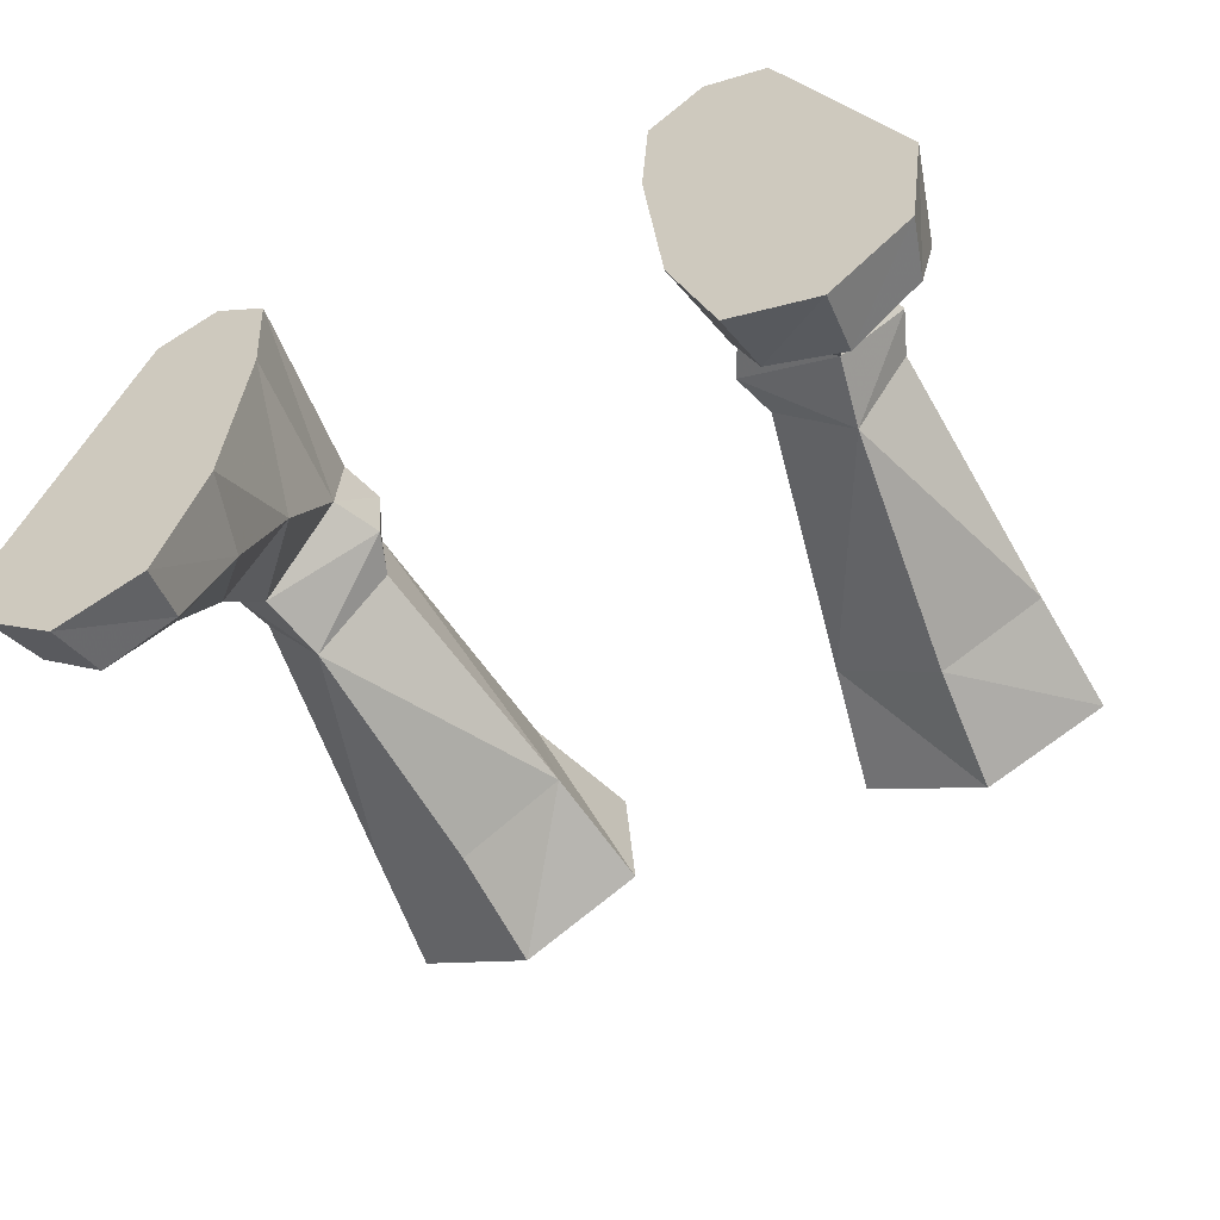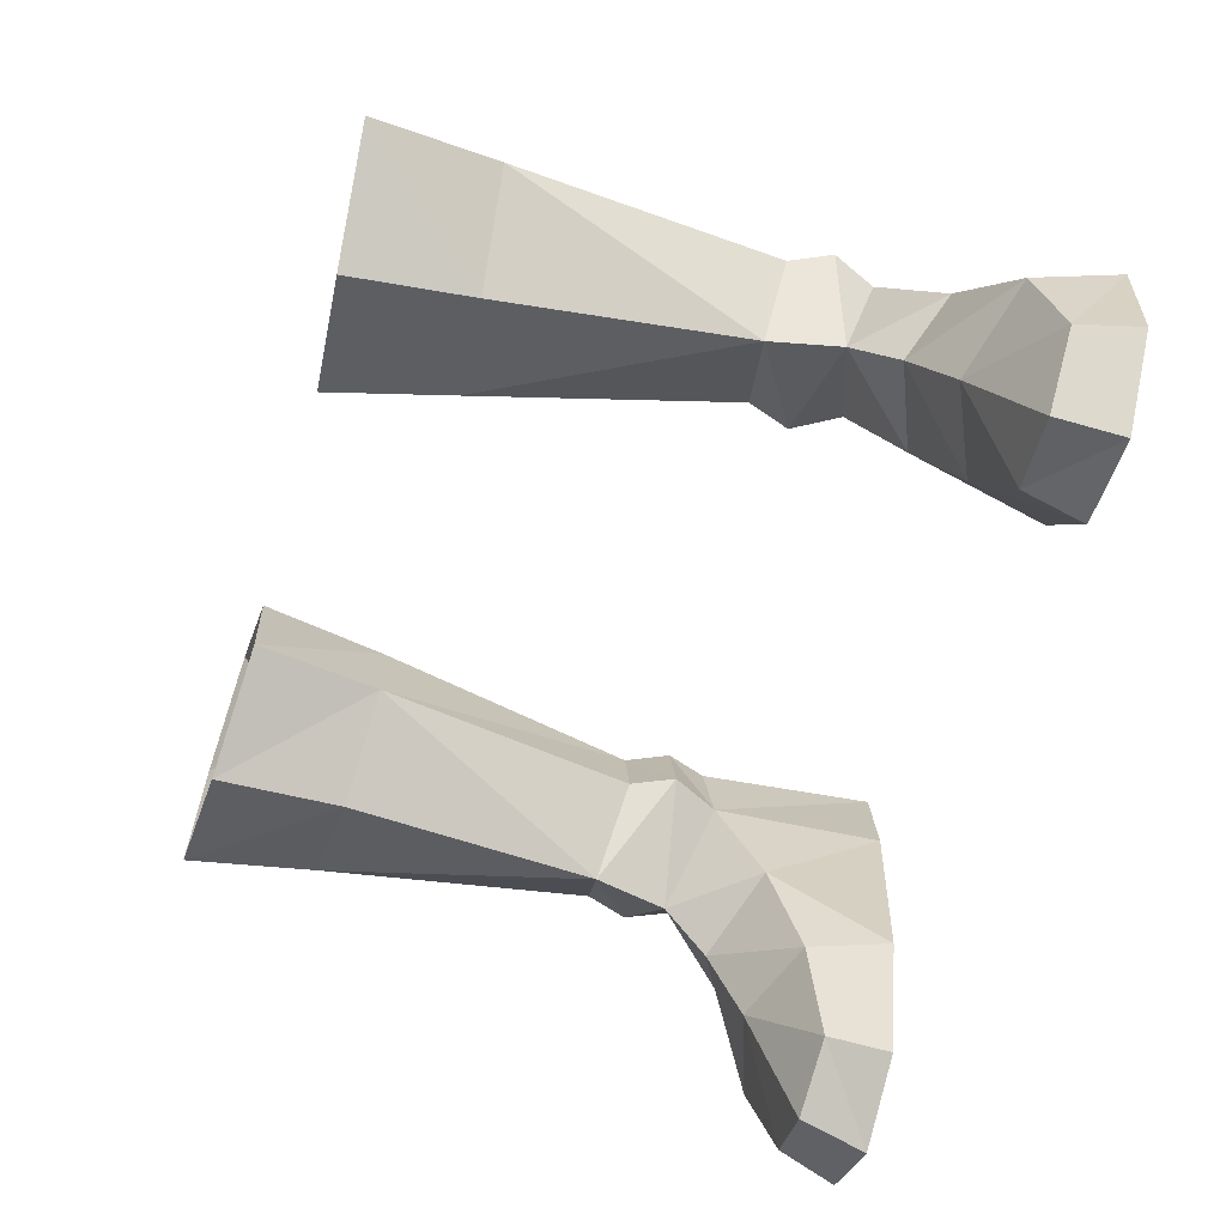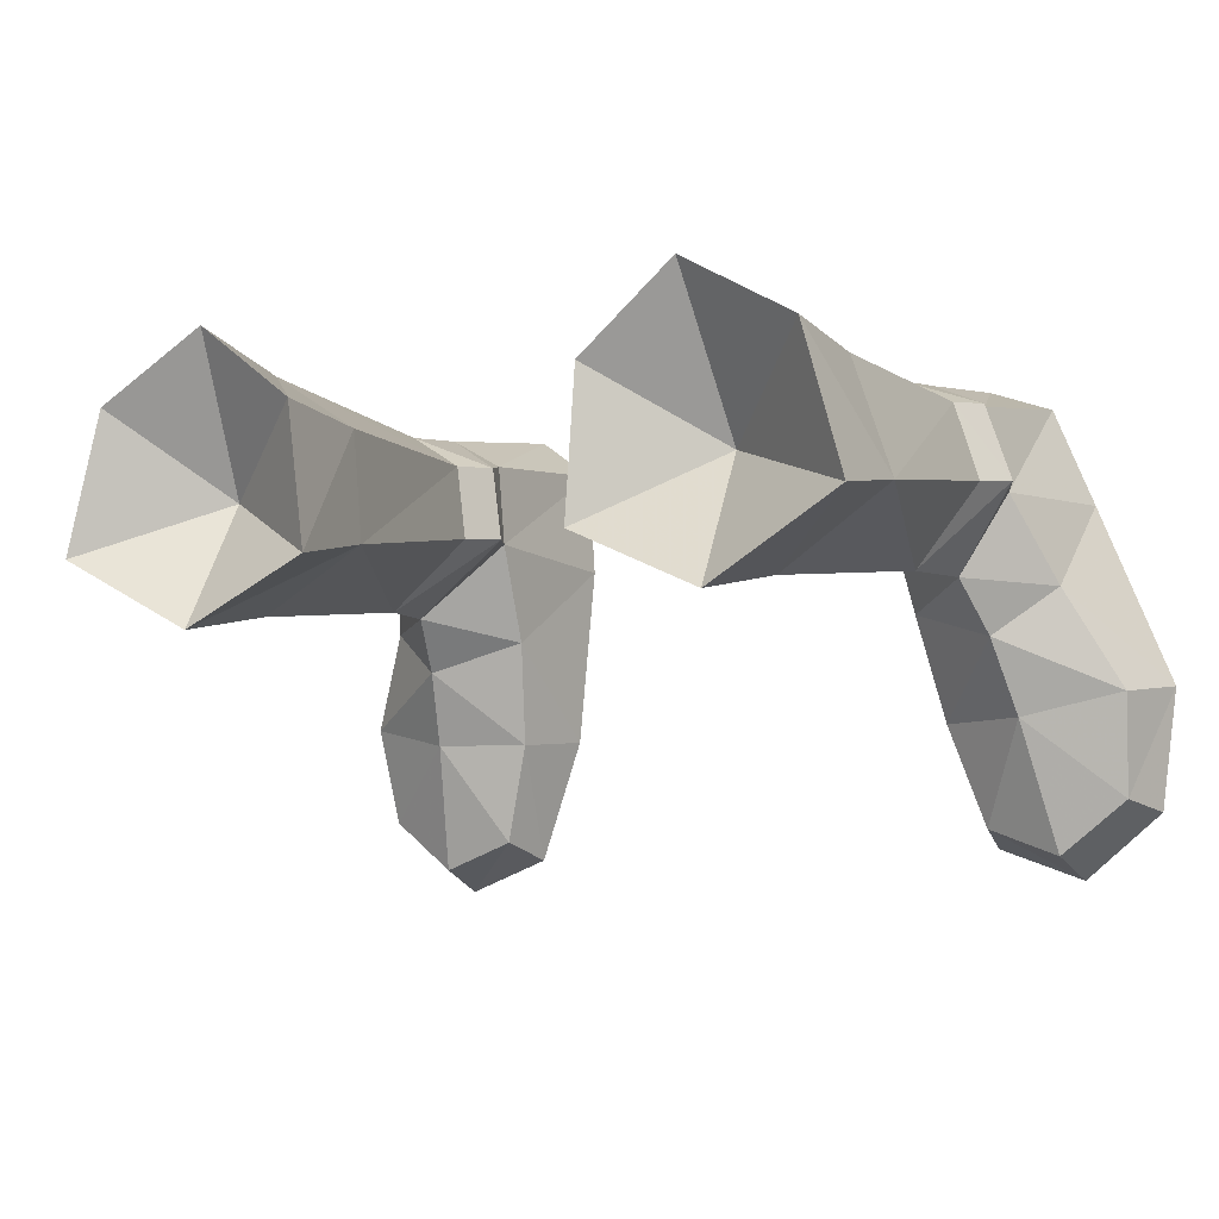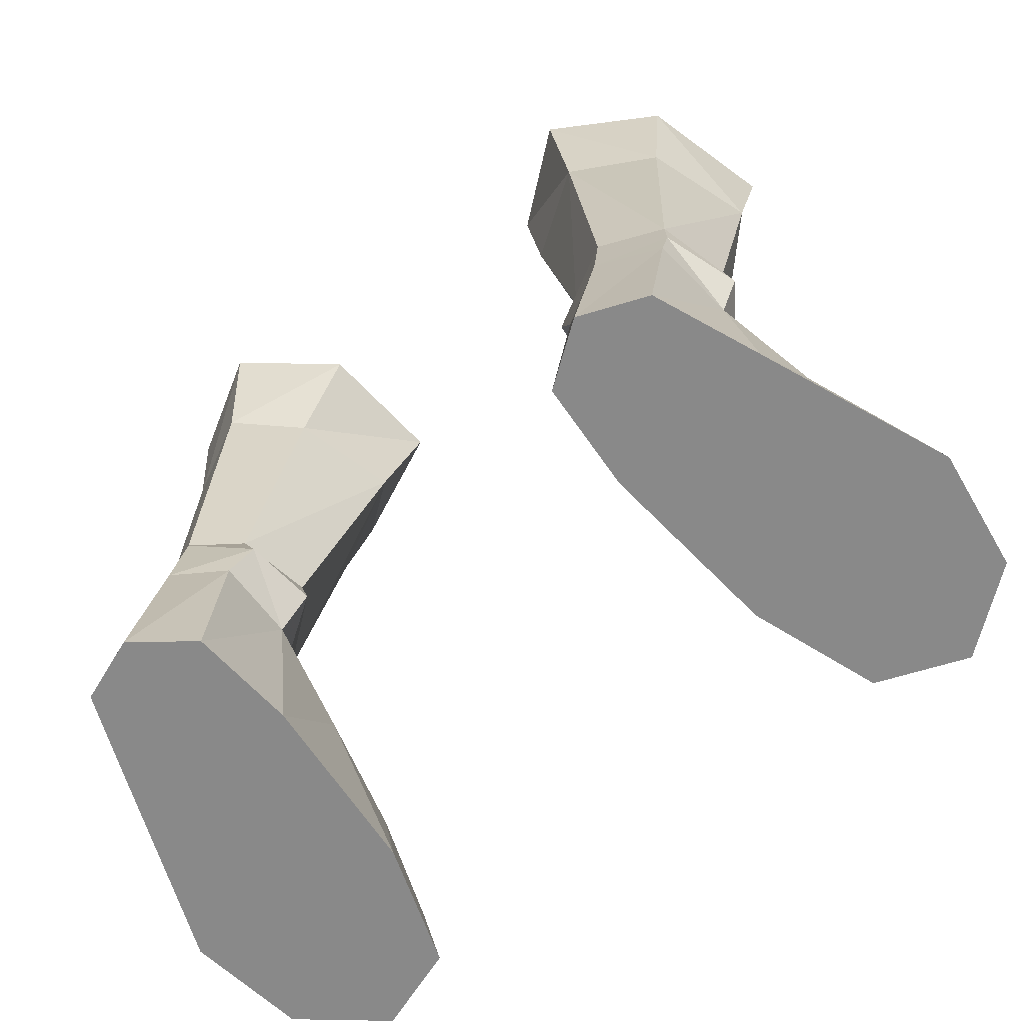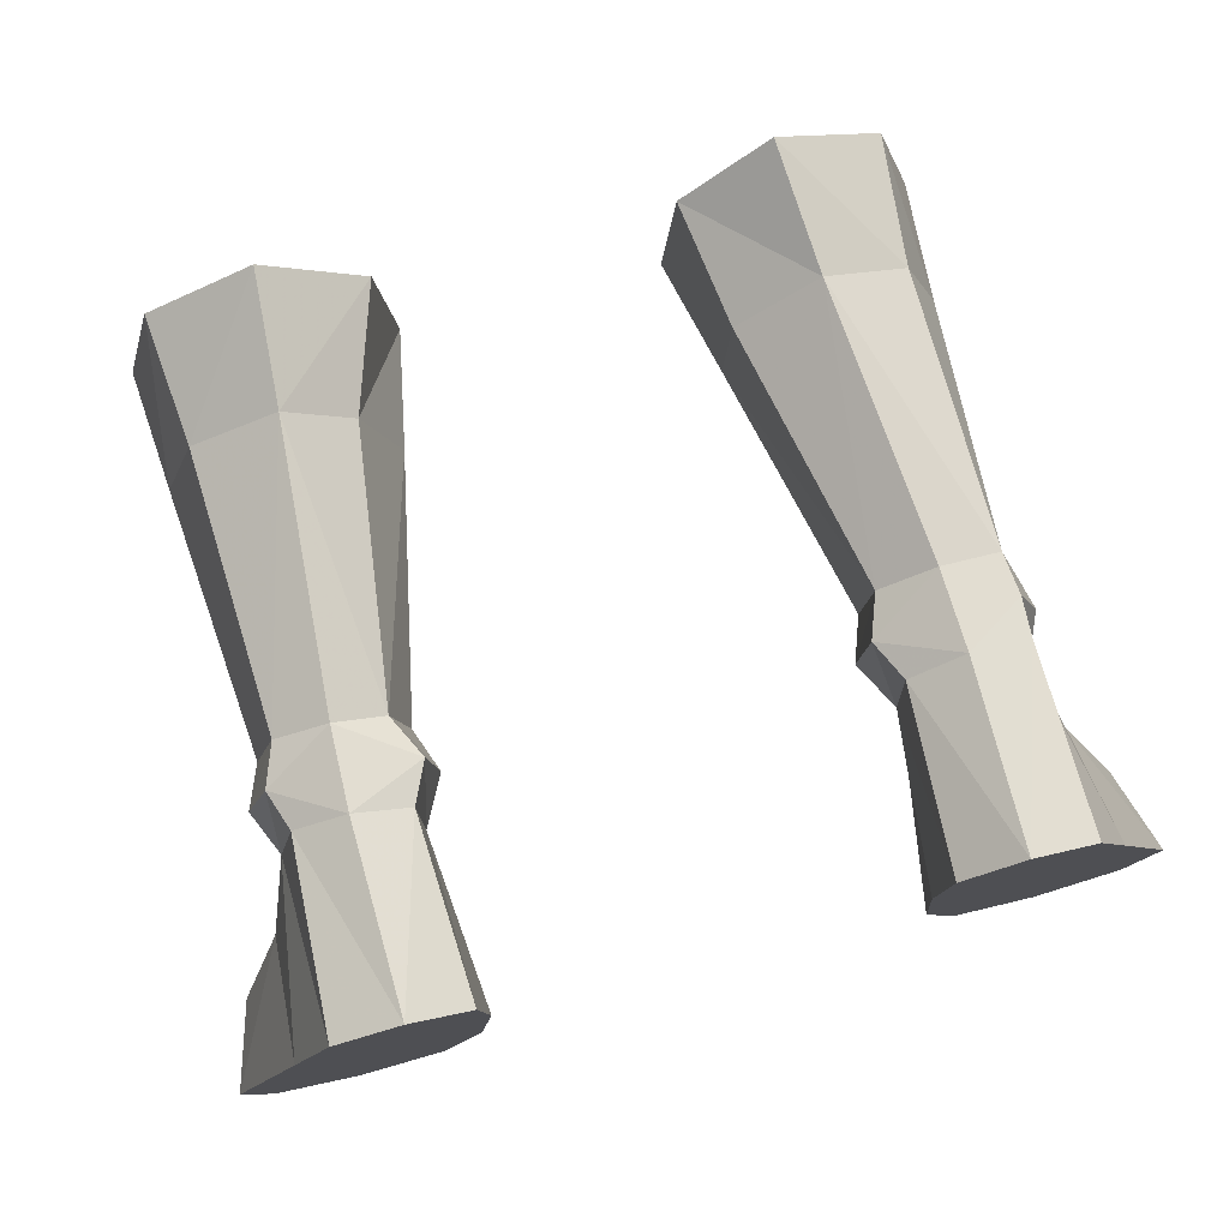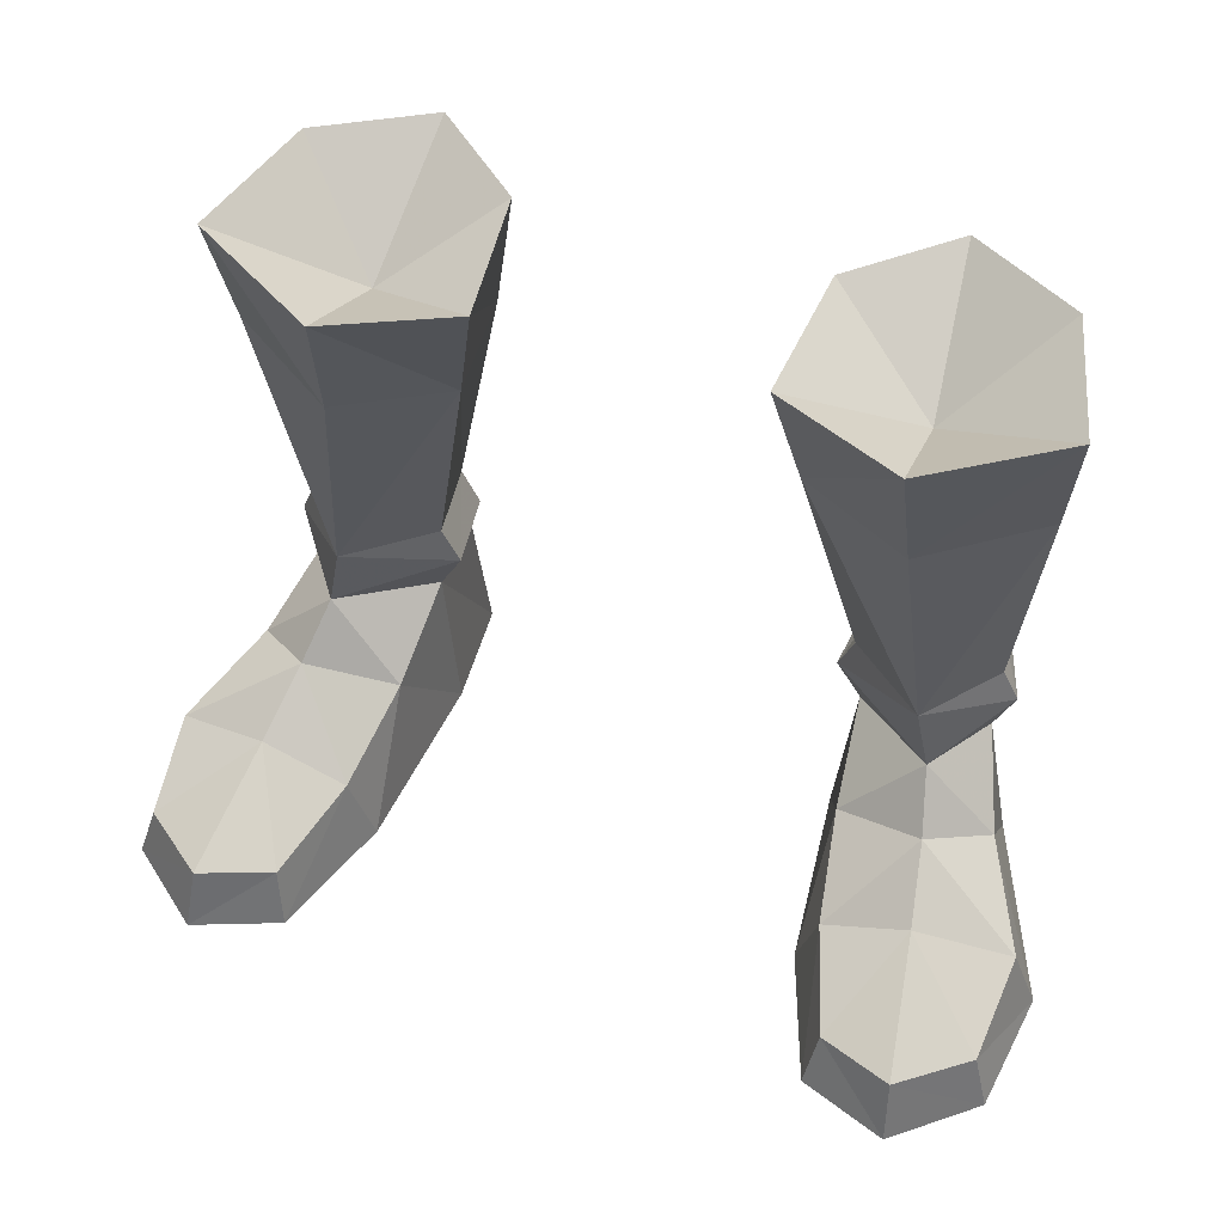
<metadata>
{"format":"obj","ext":"obj","renderer":"f3d","projection":"perspective","resolution":1024,"background":"white","views":[{"elev":-55.9,"azim":-153.7,"up":"+Y"},{"elev":-69.5,"azim":74.2,"up":"+Y"},{"elev":-8.3,"azim":28.1,"up":"+Y"},{"elev":-63.2,"azim":-142.0,"up":"+Z"},{"elev":77.6,"azim":165.3,"up":"+Y"},{"elev":51.9,"azim":19.1,"up":"+Z"}]}
</metadata>
<code>
g priest_shoe_male_49570
v 11.32 3.483 16.65
v 10.51 5.011 8.126
v 9.786 7.334 8.159
v 10.19 6.83 16.67
v 4.601 3.228 16.16
v 5.564 6.572 16.36
v 6.684 7.107 8.053
v 6.252 4.768 7.979
v 7.951 1.388 16.31
v 11.68 2.699 20.62
v 7.732 0.5279 20.24
v 3.862 2.352 20.05
v 10.54 6.849 20.67
v 7.527 8.252 16.55
v 7.224 8.809 20.53
v 4.27 6.56 20.25
v 8.637 2.574 8.363
v 8.157 8.167 8.042
v -11.24 3.472 16.58
v -10.1 6.818 16.64
v -10.18 7.356 8.168
v -10.57 5.005 8.124
v -4.789 3.232 16.15
v -6.399 4.77 7.98
v -6.658 7.094 8.048
v -4.994 6.53 16.3
v -7.924 1.379 16.28
v -7.705 0.5189 20.21
v -11.6 2.688 20.55
v -4.033 2.355 20.04
v -10.45 6.837 20.64
v -7.197 8.801 20.51
v -7.5 8.243 16.53
v -4.459 6.564 20.24
v -8.766 2.574 8.363
v -8.285 8.167 8.042
v 7.732 0.5279 20.24
v 11.68 2.699 20.62
v 7.66 4.333 18.02
v 3.862 2.352 20.05
v 10.54 6.849 20.67
v 7.224 8.809 20.53
v 4.27 6.56 20.25
v -7.705 0.5189 20.21
v -7.632 4.324 18
v -11.6 2.688 20.55
v -4.033 2.355 20.04
v -10.45 6.837 20.64
v -7.197 8.801 20.51
v -4.459 6.564 20.24
f 1 2 3
f 3 4 1
f 5 6 7
f 7 8 5
f 9 1 10
f 10 11 9
f 5 9 11
f 11 12 5
f 1 4 13
f 13 10 1
f 4 14 15
f 15 13 4
f 6 5 12
f 12 16 6
f 14 6 16
f 16 15 14
f 1 9 17
f 17 2 1
f 17 9 5
f 5 8 17
f 14 4 3
f 3 18 14
f 7 6 14
f 14 18 7
f 19 20 21
f 21 22 19
f 23 24 25
f 25 26 23
f 27 28 29
f 29 19 27
f 23 30 28
f 28 27 23
f 19 29 31
f 31 20 19
f 20 31 32
f 32 33 20
f 26 34 30
f 30 23 26
f 33 32 34
f 34 26 33
f 19 22 35
f 35 27 19
f 35 24 23
f 23 27 35
f 33 36 21
f 21 20 33
f 25 36 33
f 33 26 25
f 37 38 39
f 40 37 39
f 38 41 39
f 42 43 39
f 43 40 39
f 41 42 39
f 44 45 46
f 47 45 44
f 46 45 48
f 49 45 50
f 50 45 47
f 48 45 49
g priest_shoe_male_49570
v 11.35 2.575 3.745
v 10.44 5.149 5.477
v 9.08 2.677 6.077
v 9.499 1.102 4.708
v 7.97 -4.832 -0.06593
v 8.259 -4.314 1.786
v 7.277 -1.173 2.438
v 6.595 -0.9137 -0.06594
v 9.903 -1.176 3.523
v 12.88 -0.4576 2.55
v 10.52 -5.189 1.901
v 10.68 -5.845 -0.06555
v 13.11 -3.854 -0.06523
v 12.6 -3.553 1.762
v 13.63 -0.09959 -0.06523
v 11.31 5.588 -0.06526
v 6.595 -0.9137 -0.06594
v 6.037 4.823 -0.06595
v 11.31 5.588 -0.06526
v 13.63 -0.09959 -0.06523
v 10.02 8.733 -0.06535
v 6.258 8.168 -0.06581
v 10.02 8.733 -0.06535
v 9.815 7.715 5.628
v 8.026 9.497 -0.06559
v 8.198 8.53 5.554
v 6.522 5.047 5.154
v 6.57 7.553 5.442
v 6.258 8.168 -0.06581
v 6.037 4.823 -0.06595
v 6.769 2.053 3.59
v 7.97 -4.832 -0.06593
v 13.11 -3.854 -0.06523
v 11.02 5.201 6.816
v 10.24 7.513 6.861
v 9.786 7.334 8.159
v 10.51 5.011 8.126
v 6.684 7.107 8.053
v 6.017 7.227 6.709
v 5.759 4.926 6.616
v 6.252 4.768 7.979
v 10.44 5.149 5.477
v 9.815 7.715 5.628
v 6.57 7.553 5.442
v 6.522 5.047 5.154
v -11.48 2.575 3.745
v -9.627 1.102 4.708
v -9.209 2.677 6.077
v -10.5 5.143 5.474
v -8.099 -4.832 -0.06592
v -6.724 -0.9137 -0.06593
v -7.406 -1.173 2.438
v -8.387 -4.314 1.786
v -13.01 -0.4577 2.55
v -10.03 -1.176 3.523
v -10.65 -5.189 1.901
v -12.73 -3.553 1.762
v -13.24 -3.854 -0.06523
v -10.81 -5.845 -0.06555
v -11.44 5.588 -0.06526
v -13.76 -0.09963 -0.06523
v -6.724 -0.9137 -0.06593
v -13.76 -0.09963 -0.06523
v -11.44 5.588 -0.06526
v -6.165 4.823 -0.06593
v -10.15 8.733 -0.06535
v -6.386 8.168 -0.0658
v -10.21 7.738 5.637
v -10.15 8.733 -0.06535
v -8.327 8.53 5.554
v -8.155 9.497 -0.06558
v -6.65 5.047 5.154
v -6.165 4.823 -0.06593
v -6.386 8.168 -0.0658
v -6.698 7.553 5.442
v -6.898 2.053 3.59
v -8.099 -4.832 -0.06592
v -13.24 -3.854 -0.06523
v -11.08 5.195 6.814
v -10.57 5.005 8.124
v -10.18 7.356 8.168
v -10.3 7.507 6.858
v -6.658 7.094 8.048
v -6.399 4.77 7.98
v -5.906 4.928 6.617
v -6.164 7.229 6.71
v -10.5 5.143 5.474
v -10.21 7.738 5.637
v -6.65 5.047 5.154
v -6.698 7.553 5.442
v 8.026 9.497 -0.06559
v 10.68 -5.845 -0.06555
v 9.08 2.677 6.077
v 8.198 8.53 5.554
v 8.157 8.167 8.042
v 8.637 2.574 8.363
v -8.155 9.497 -0.06558
v -10.81 -5.845 -0.06555
v -9.209 2.677 6.077
v -8.327 8.53 5.554
v -8.285 8.167 8.042
v -8.766 2.574 8.363
f 51 52 53
f 53 54 51
f 55 56 57
f 57 58 55
f 54 59 60
f 60 51 54
f 61 62 63
f 63 64 61
f 51 60 65
f 65 66 51
f 67 68 69
f 69 70 67
f 71 69 68
f 68 72 71
f 52 66 73
f 73 74 52
f 74 73 75
f 75 76 74
f 77 78 79
f 79 80 77
f 81 54 53
f 53 77 81
f 56 55 62
f 62 61 56
f 64 63 65
f 65 60 64
f 82 67 70
f 70 83 82
f 59 61 64
f 64 60 59
f 54 81 57
f 57 59 54
f 81 80 58
f 58 57 81
f 56 61 59
f 59 57 56
f 75 79 78
f 78 76 75
f 84 85 86
f 86 87 84
f 88 89 90
f 90 91 88
f 92 93 85
f 85 84 92
f 89 94 95
f 95 90 89
f 96 97 98
f 98 99 96
f 100 101 102
f 102 103 100
f 97 96 104
f 104 105 97
f 106 107 108
f 108 109 106
f 96 110 111
f 111 104 96
f 112 113 114
f 114 115 112
f 116 117 115
f 115 114 116
f 99 118 119
f 119 110 99
f 118 120 121
f 121 119 118
f 122 123 124
f 124 125 122
f 126 122 98
f 98 97 126
f 103 106 109
f 109 100 103
f 107 104 111
f 111 108 107
f 127 128 113
f 113 112 127
f 105 104 107
f 107 106 105
f 97 105 102
f 102 126 97
f 126 102 101
f 101 123 126
f 103 102 105
f 105 106 103
f 121 120 125
f 125 124 121
f 129 130 131
f 131 132 129
f 133 134 135
f 135 136 133
f 137 129 132
f 132 138 137
f 136 135 139
f 139 140 136
f 71 72 141
f 81 77 80
f 52 51 66
f 142 82 83
f 92 84 143
f 143 90 95
f 93 144 85
f 144 89 145
f 84 146 143
f 84 87 146
f 143 146 90
f 146 91 90
f 145 86 85
f 144 145 85
f 89 88 145
f 144 94 89
f 116 147 117
f 126 123 122
f 99 110 96
f 148 128 127
f 137 149 129
f 149 139 135
f 138 132 150
f 150 151 136
f 129 149 152
f 129 152 130
f 149 135 152
f 152 135 134
f 151 132 131
f 150 132 151
f 136 151 133
f 150 136 140

</code>
